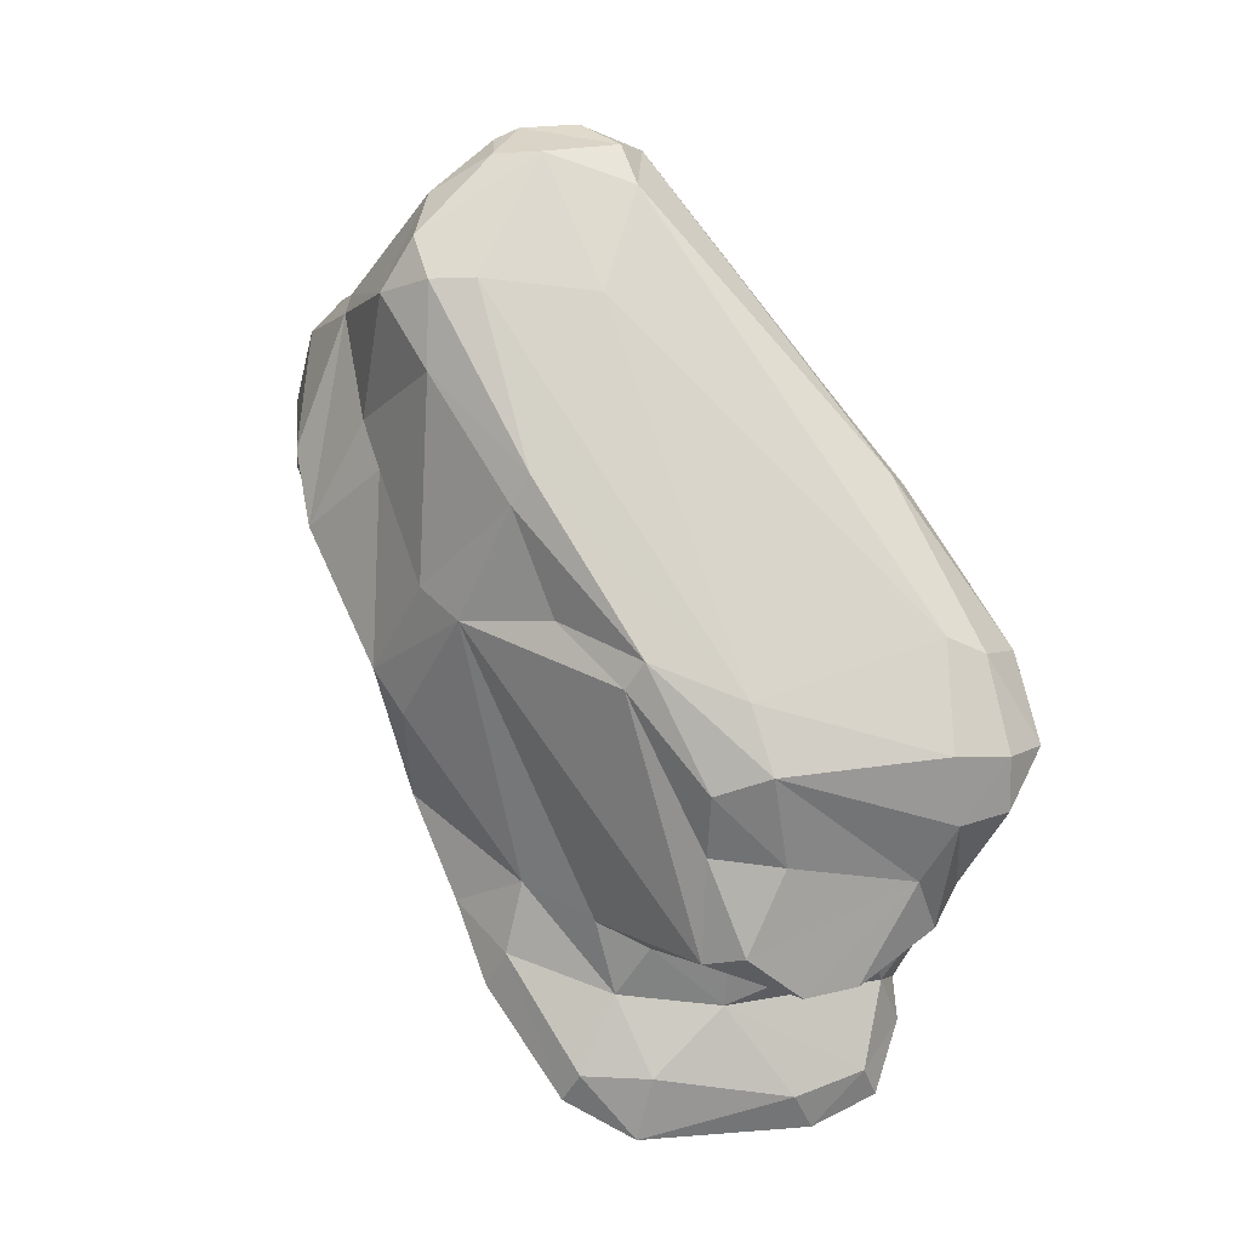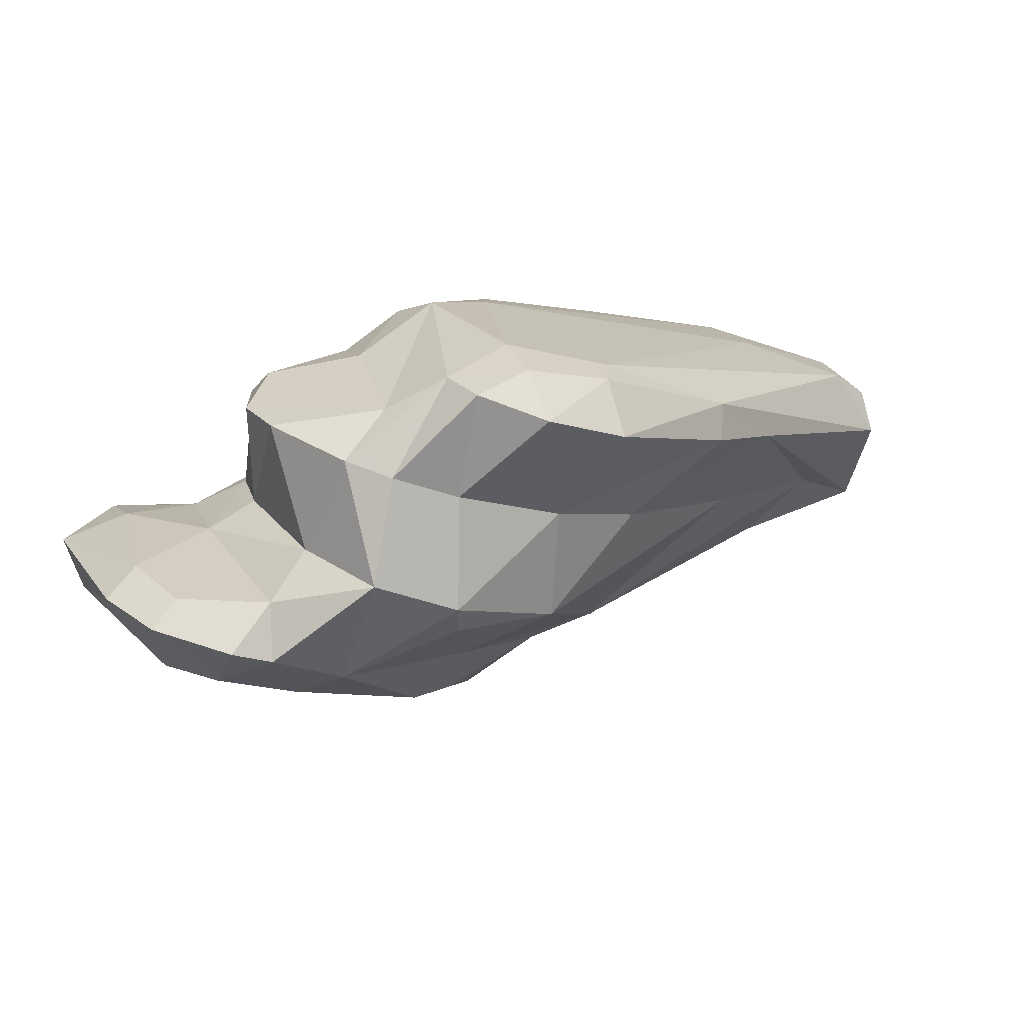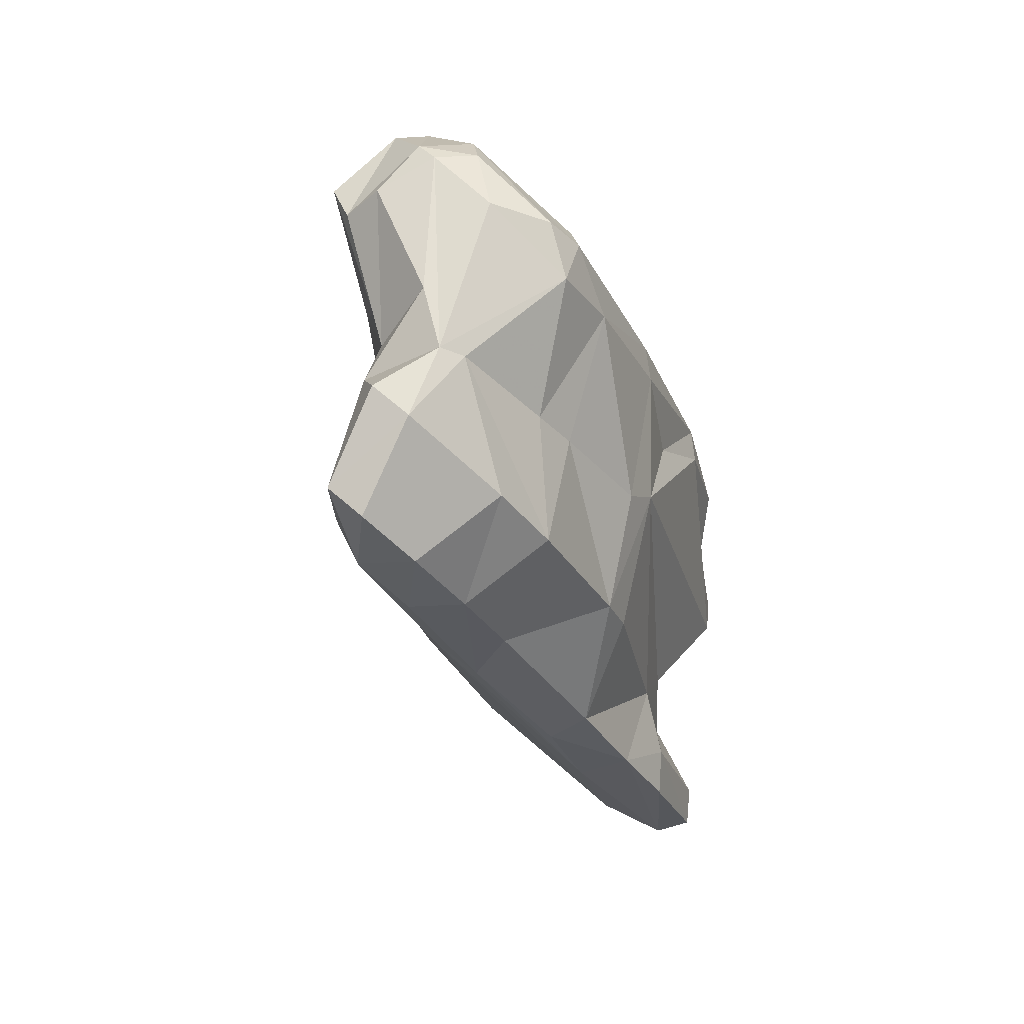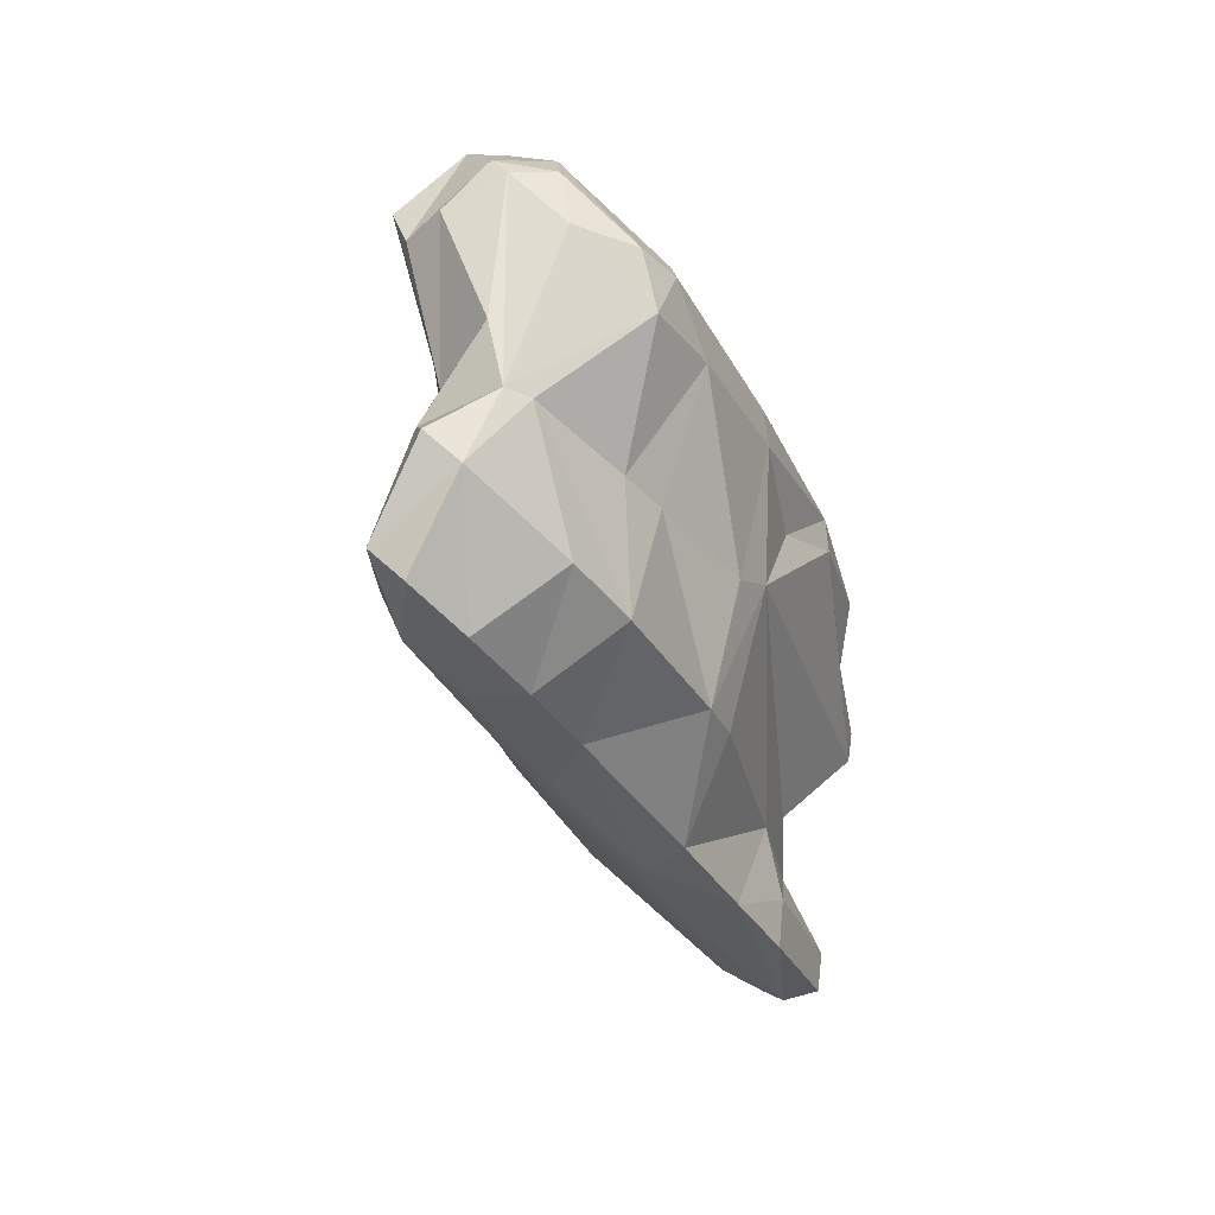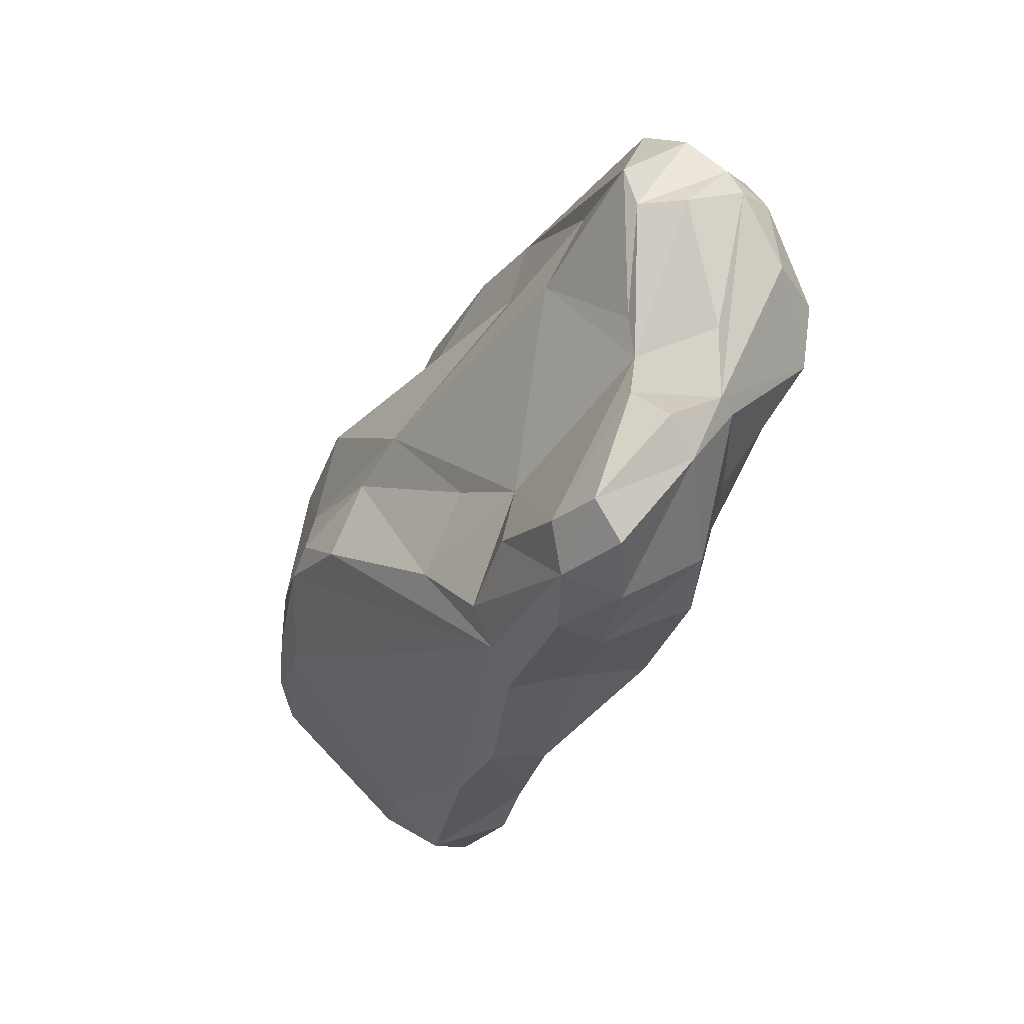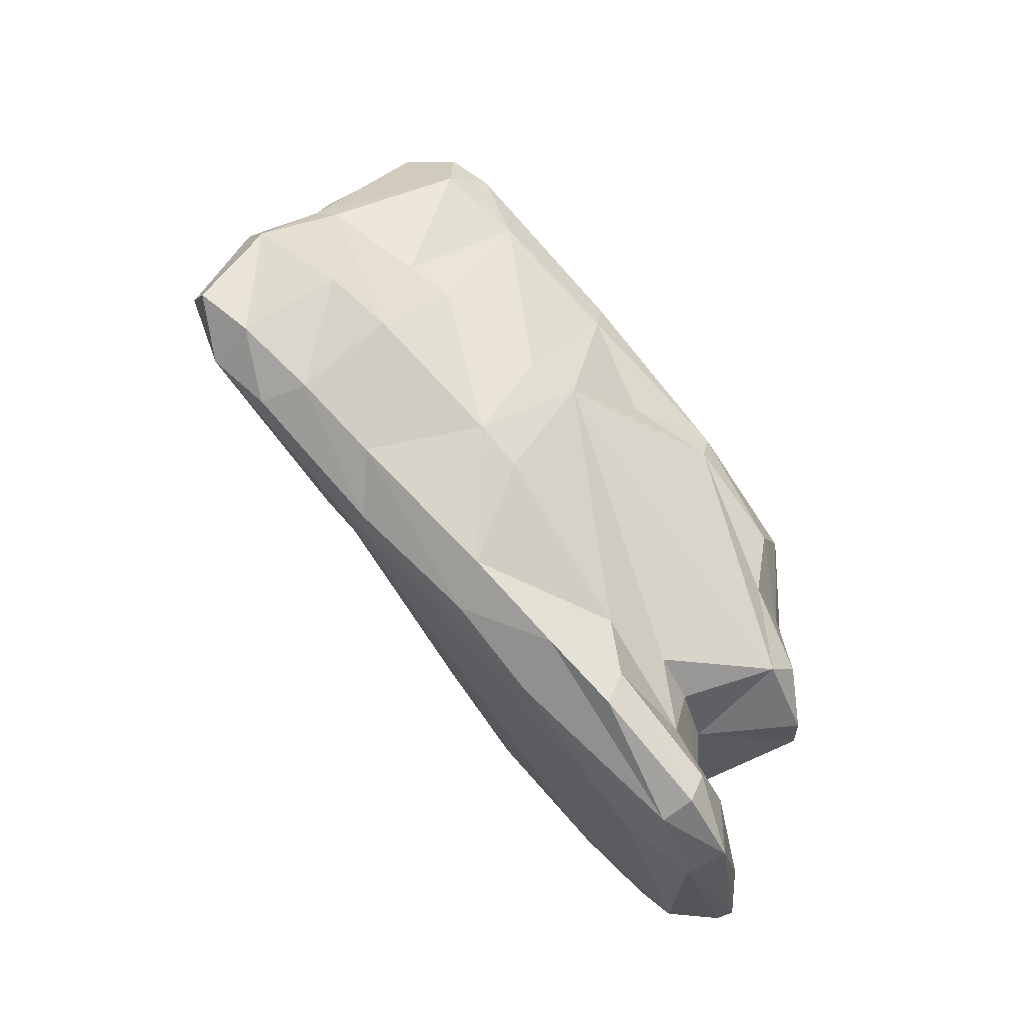
<metadata>
{"format":"obj","ext":"obj","renderer":"f3d","projection":"perspective","resolution":1024,"background":"white","views":[{"elev":25.3,"azim":132.3,"up":"+Z"},{"elev":64.0,"azim":-123.4,"up":"+Y"},{"elev":19.1,"azim":25.0,"up":"+Z"},{"elev":15.8,"azim":28.1,"up":"+Z"},{"elev":-73.7,"azim":-32.4,"up":"+Y"},{"elev":-30.2,"azim":58.7,"up":"+Z"}]}
</metadata>
<code>
v 207.4 294.3 59.79
v 209.3 286.1 63.47
v 208.2 297 55.17
v 208.4 298.6 55.39
v 208.8 289.3 55
v 209.8 294.9 50.09
v 208.7 292.7 55.67
v 209.8 285.7 56.54
v 210 298.1 61.87
v 209.7 293.9 65.92
v 209.1 289.6 53.16
v 209.9 295.9 71.07
v 209.4 287.5 60.03
v 210.4 291.9 74.6
v 210.7 277 82.09
v 210.9 281.7 78.65
v 210.8 299.9 52.63
v 210.6 286.7 72.57
v 210 302.1 65.23
v 211.3 304.6 62.1
v 210.9 279.7 75.17
v 211.8 301.4 57.72
v 212.3 296.1 45.12
v 211.3 296.2 72.1
v 211.2 297.6 47.44
v 217.5 274.3 60.16
v 211.3 282 83.43
v 212.6 302.5 66.13
v 212 276 81.19
v 213.5 279 60.18
v 212 298.6 45.98
v 210.9 293.6 48.07
v 214.2 274.3 76.83
v 212.8 279.6 84.48
v 213.7 302.5 55.54
v 211.9 292.3 48.19
v 213.9 304.8 62.64
v 213 280.1 64.36
v 214.6 276.2 66.74
v 214.6 299.4 43.59
v 215.3 273.1 75.66
v 214 296.6 43.5
v 214.1 284.3 82.93
v 213.2 282.5 84.19
v 213.8 275.8 82.58
v 214.5 298.7 51.27
v 215.7 274.7 61.32
v 215.5 302.7 54.2
v 213.3 298.5 48.68
v 214.9 278 84.46
v 213.9 305 60.13
v 214.8 272.9 65.2
v 215.4 268.1 68.4
v 215.6 270.8 74.6
v 219.8 294.6 48.77
v 213.8 301.3 66.93
v 219.3 301.6 52.62
v 216.1 266.2 70.7
v 215.9 303.9 59.83
v 216 277.6 84.08
v 216.1 303.5 63.03
v 215.4 299.3 45.22
v 216.9 267.3 66.75
v 217.6 279.1 84.04
v 219.7 294.9 51.25
v 217.6 298.1 42.75
v 217.7 273 78.81
v 219.3 276.8 82.25
v 217.2 268.6 75.1
v 222.1 299 62.79
v 218.5 269.4 64.12
v 217.8 285.7 79.39
v 219.8 267.6 67.21
v 218 265.9 69.71
v 220.6 289.5 44.77
v 216.5 280.9 84.25
v 218.5 297.8 44.66
v 221.6 297.3 65.46
v 219.3 275 58.65
v 219.2 271.4 76.45
v 221.8 282.9 50.07
v 220.2 272.1 75.95
v 216.7 302.6 57.01
v 221.4 292.6 42.61
v 221.4 281.8 80.02
v 220.9 270.6 64.19
v 222.1 292.4 51.86
v 219.2 268.5 73.97
v 221.4 300.3 52.42
v 221.4 299.2 58.39
v 222.5 275.5 72.37
v 221.4 273.9 61.18
v 222.5 280.1 79.86
v 221.8 278.4 81.23
v 223.5 286.8 73.17
v 223.6 279.1 55.25
v 223.8 293.1 42.92
v 223.7 293.4 66.8
v 221.5 279.3 53.71
v 223 277.5 78.78
v 224 273.3 67.06
v 222.6 271 69.79
v 223.2 293.5 46.04
v 223.9 296.8 53.81
v 223 291.1 49.35
v 223.7 297 61.8
v 223.3 277.4 70.74
v 223.6 280.9 76.22
v 223.2 298.7 54.55
v 223.9 289.5 43.9
v 223.4 296.6 58.67
v 223.3 290.2 52.92
v 225.1 283.9 66.09
v 224.5 282.7 51.48
v 223.9 288.5 67.18
v 224.3 292.8 65.49
v 224.1 286.5 53.78
v 225.1 278.4 61.99
v 225.4 285.4 48.53
v 224.1 286.2 71.74
v 225.2 290.9 46.05
v 225 281.5 66.89
v 225.4 290.1 44.48
v 225.1 286.4 50.47
v 225.2 280.3 60.38
g foo
f 74 58 63
f 63 58 53
f 73 74 63
f 71 73 63
f 73 71 86
f 47 63 52
f 63 53 52
f 26 63 47
f 71 63 26
f 79 86 71
f 86 79 92
f 47 52 39
f 79 71 26
f 47 39 30
f 38 30 39
f 26 47 30
f 81 79 26
f 99 92 79
f 96 92 99
f 99 79 81
f 26 30 8
f 75 81 26
f 96 99 114
f 114 99 81
f 11 8 5
f 26 8 11
f 110 114 81
f 119 114 110
f 36 26 11
f 11 5 7
f 75 26 36
f 119 110 123
f 7 6 11
f 36 11 32
f 110 81 75
f 32 11 6
f 84 110 75
f 97 110 84
f 123 110 97
f 6 25 32
f 23 32 25
f 36 32 23
f 42 36 23
f 75 36 42
f 84 75 42
f 66 97 84
f 25 31 23
f 40 23 31
f 42 23 40
f 66 84 40
f 84 42 40
f 54 58 69
f 88 69 58
f 74 88 58
f 54 53 58
f 74 73 88
f 88 73 102
f 41 53 54
f 86 102 73
f 39 52 53
f 101 102 86
f 41 39 53
f 101 86 92
f 101 92 118
f 41 21 39
f 118 92 96
f 38 39 2
f 118 96 125
f 39 21 2
f 38 2 13
f 117 125 96
f 8 30 13
f 30 38 13
f 96 114 117
f 124 117 114
f 13 5 8
f 13 7 5
f 114 119 124
f 7 2 1
f 13 2 7
f 105 117 124
f 112 117 105
f 112 105 87
f 121 105 124
f 124 119 123
f 1 3 7
f 124 123 121
f 4 3 1
f 103 105 121
f 7 3 6
f 55 87 105
f 65 87 55
f 121 123 97
f 6 3 4
f 46 65 55
f 103 55 105
f 121 97 103
f 17 6 4
f 77 62 55
f 77 55 103
f 97 77 103
f 17 25 6
f 17 49 25
f 17 46 49
f 62 49 55
f 49 46 55
f 66 77 97
f 31 25 49
f 62 31 49
f 66 62 77
f 62 40 31
f 66 40 62
f 80 69 88
f 80 54 69
f 82 80 88
f 80 67 54
f 88 102 82
f 45 41 67
f 41 54 67
f 101 82 102
f 91 82 101
f 45 29 41
f 41 29 33
f 91 101 107
f 21 33 15
f 33 29 15
f 41 33 21
f 118 107 101
f 122 107 118
f 16 2 21
f 113 122 118
f 16 18 2
f 113 118 125
f 18 1 2
f 18 10 1
f 117 113 125
f 112 113 117
f 10 9 1
f 104 113 112
f 104 112 87
f 9 4 1
f 4 9 22
f 87 65 104
f 46 57 65
f 104 65 89
f 4 22 17
f 17 22 35
f 65 57 89
f 48 17 35
f 48 46 17
f 48 57 46
f 45 67 60
f 60 67 80
f 68 60 80
f 100 68 80
f 80 82 100
f 82 91 100
f 29 45 50
f 60 50 45
f 34 29 50
f 100 91 108
f 27 15 34
f 34 15 29
f 107 108 91
f 122 108 107
f 15 27 14
f 120 108 122
f 16 15 14
f 15 16 21
f 113 120 122
f 115 120 113
f 18 16 14
f 10 18 14
f 10 14 12
f 115 113 116
f 104 116 113
f 9 10 12
f 106 116 111
f 111 116 104
f 9 12 19
f 90 106 111
f 109 111 104
f 19 20 9
f 9 20 22
f 109 90 111
f 83 90 109
f 109 104 89
f 51 22 20
f 51 35 22
f 89 83 109
f 59 35 51
f 35 59 48
f 48 59 83
f 89 57 83
f 83 57 48
f 60 68 64
f 94 64 68
f 94 68 100
f 50 60 64
f 94 100 93
f 100 108 93
f 44 27 34
f 44 34 50
f 76 44 50
f 76 50 64
f 76 64 94
f 85 76 93
f 76 94 93
f 43 44 76
f 43 27 44
f 72 76 85
f 95 85 93
f 95 93 108
f 24 27 43
f 72 43 76
f 95 108 120
f 24 14 27
f 56 43 72
f 78 72 85
f 78 85 95
f 56 24 43
f 98 95 120
f 98 78 95
f 120 115 98
f 24 12 14
f 78 56 72
f 115 116 98
f 19 12 24
f 106 98 116
f 28 24 56
f 70 78 98
f 70 98 106
f 28 19 24
f 70 61 78
f 70 106 90
f 20 19 28
f 61 28 56
f 61 56 78
f 37 20 28
f 37 28 61
f 90 83 70
f 59 37 61
f 59 61 70
f 83 59 70
f 37 51 20
f 51 37 59
g

</code>
